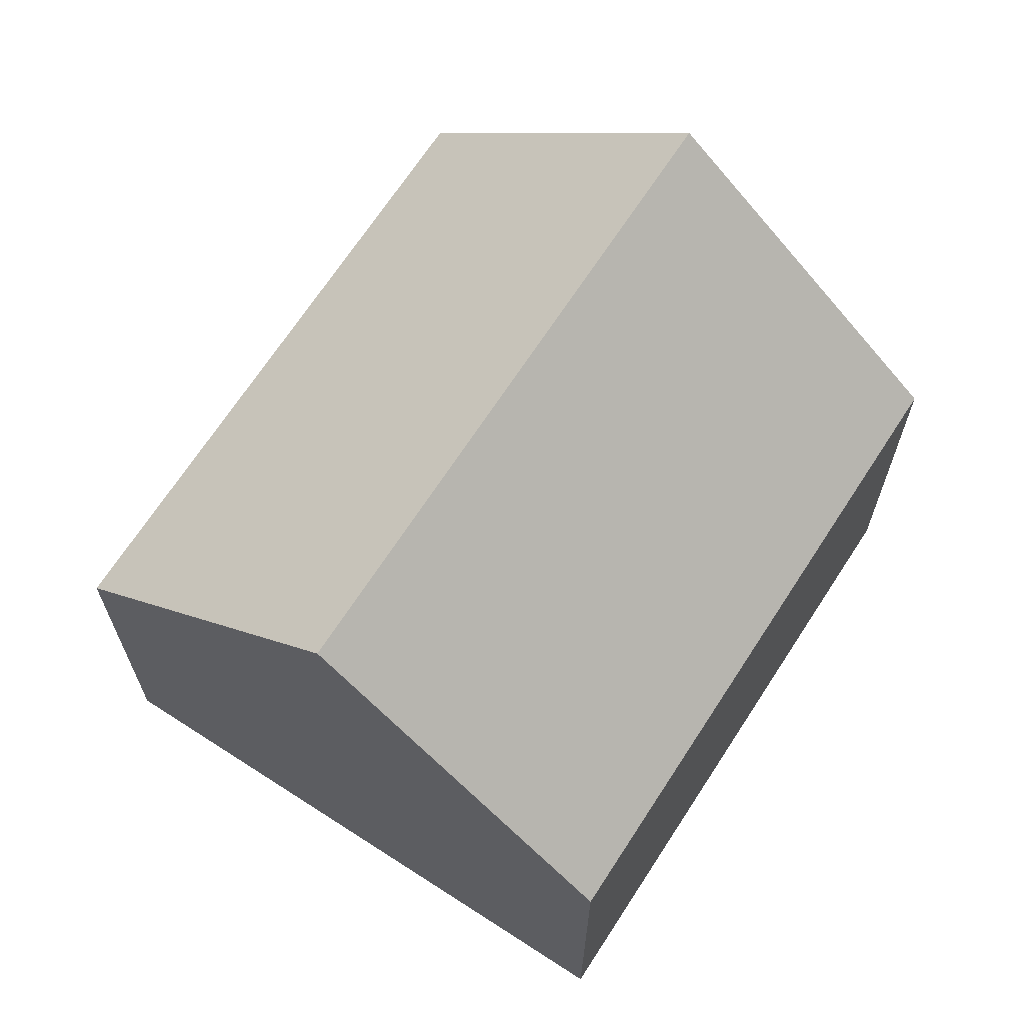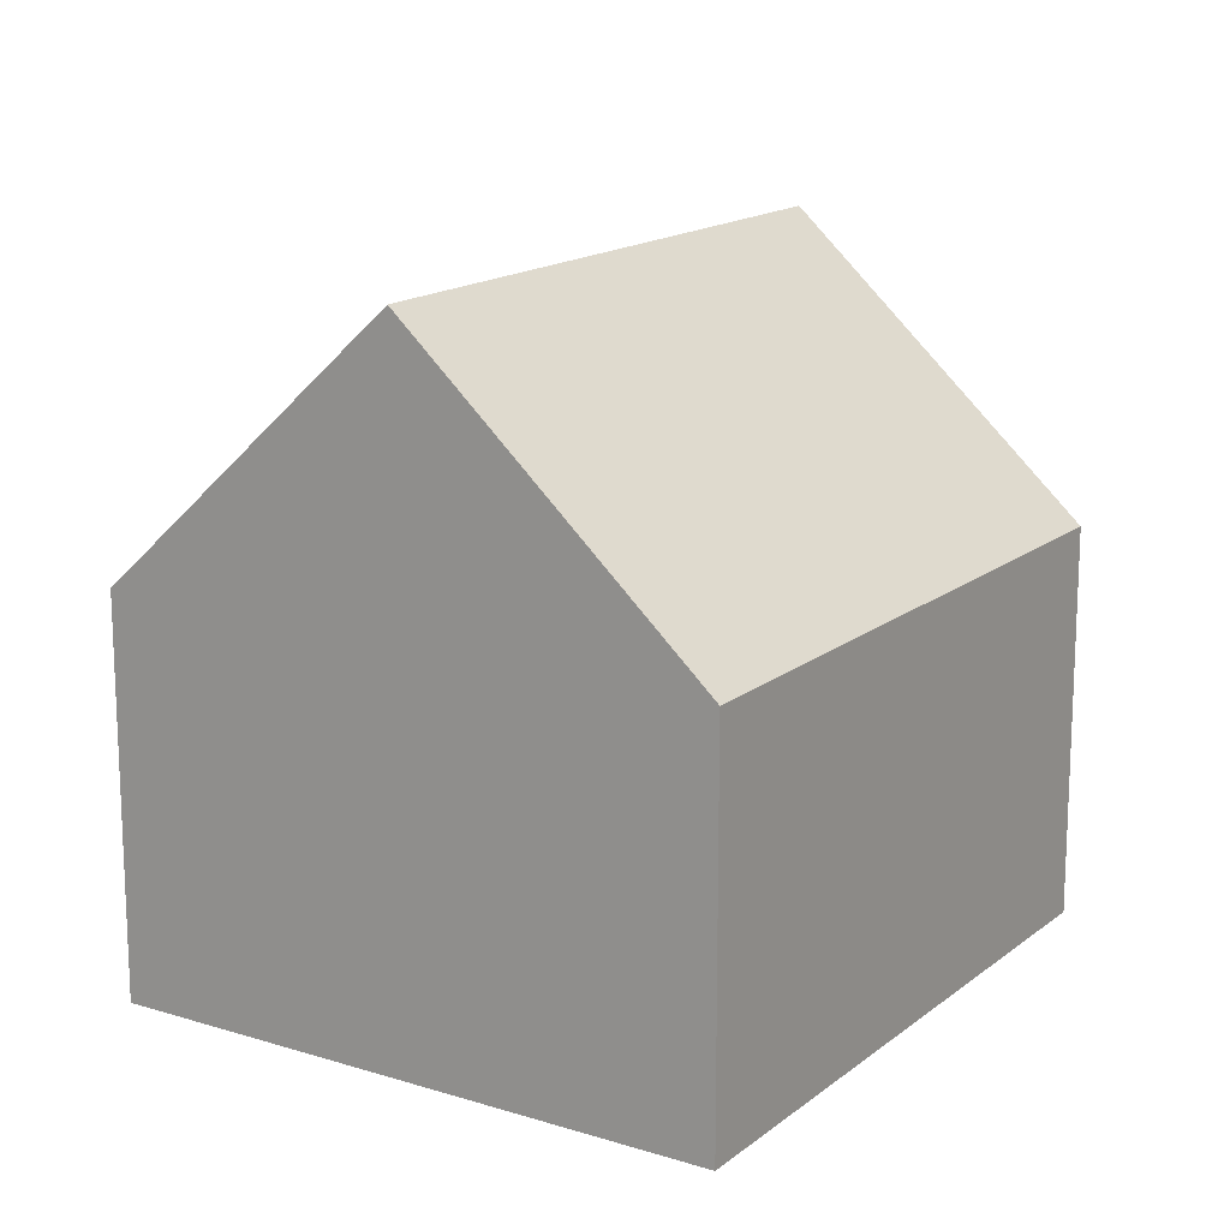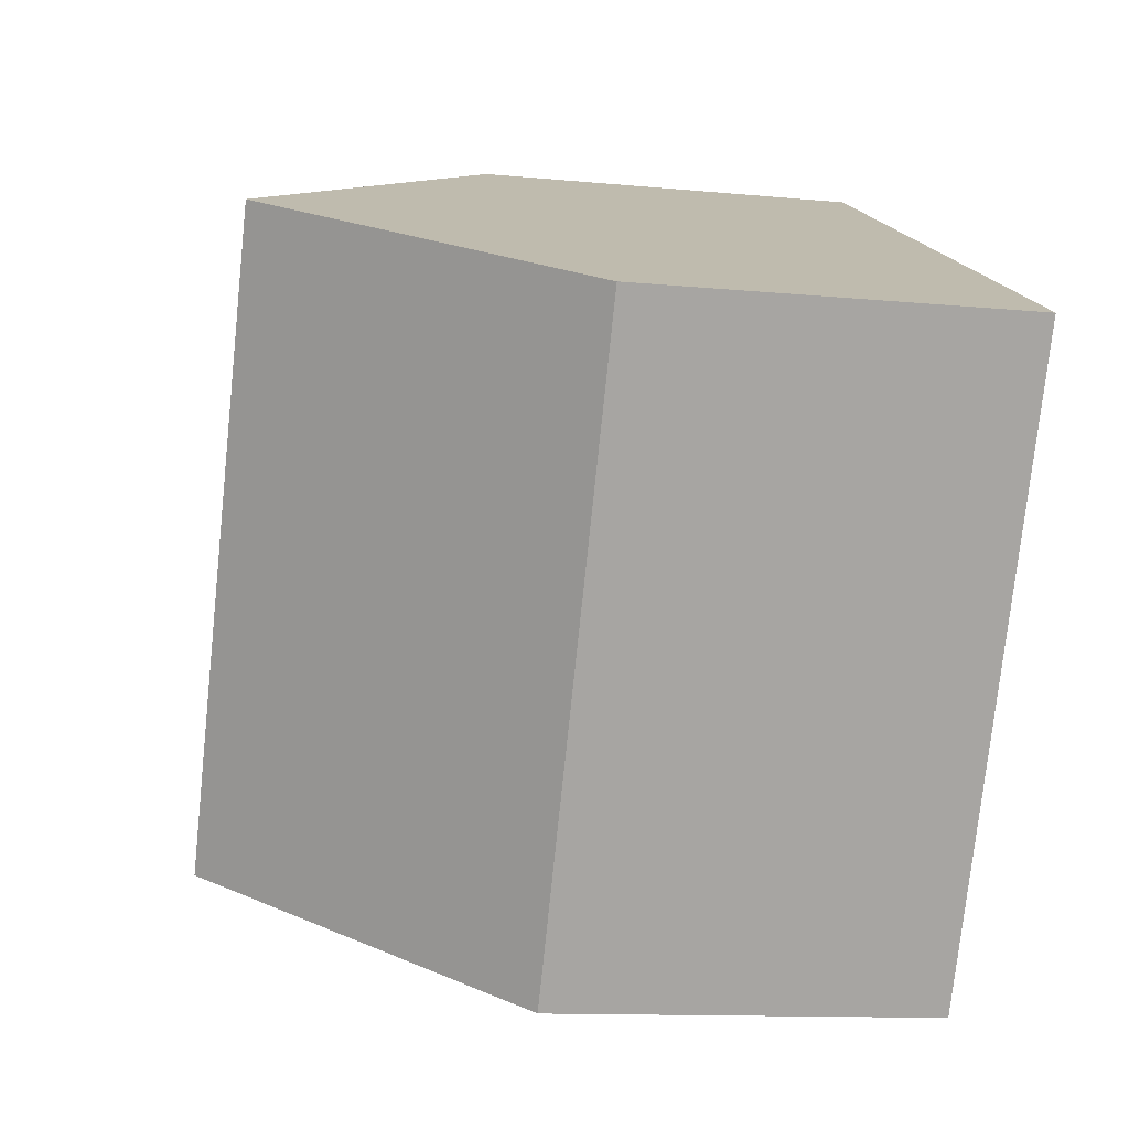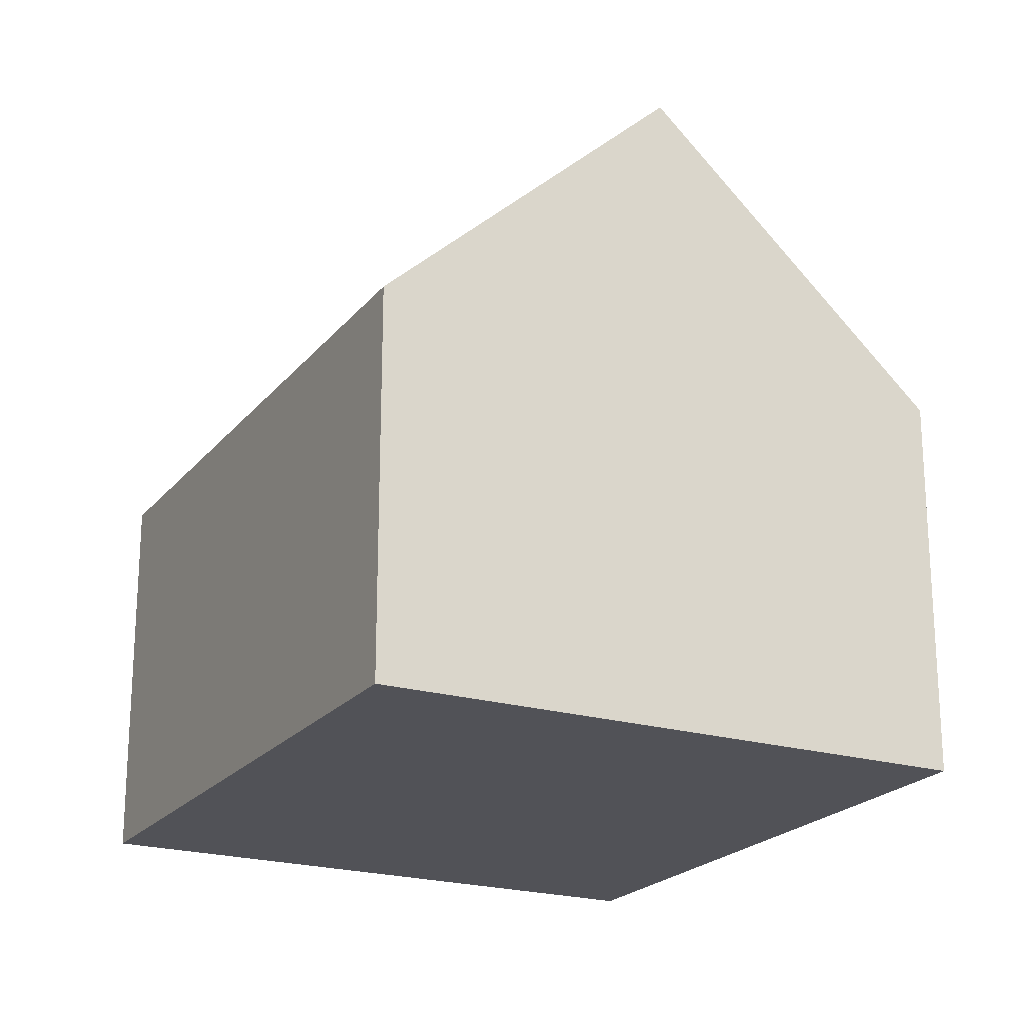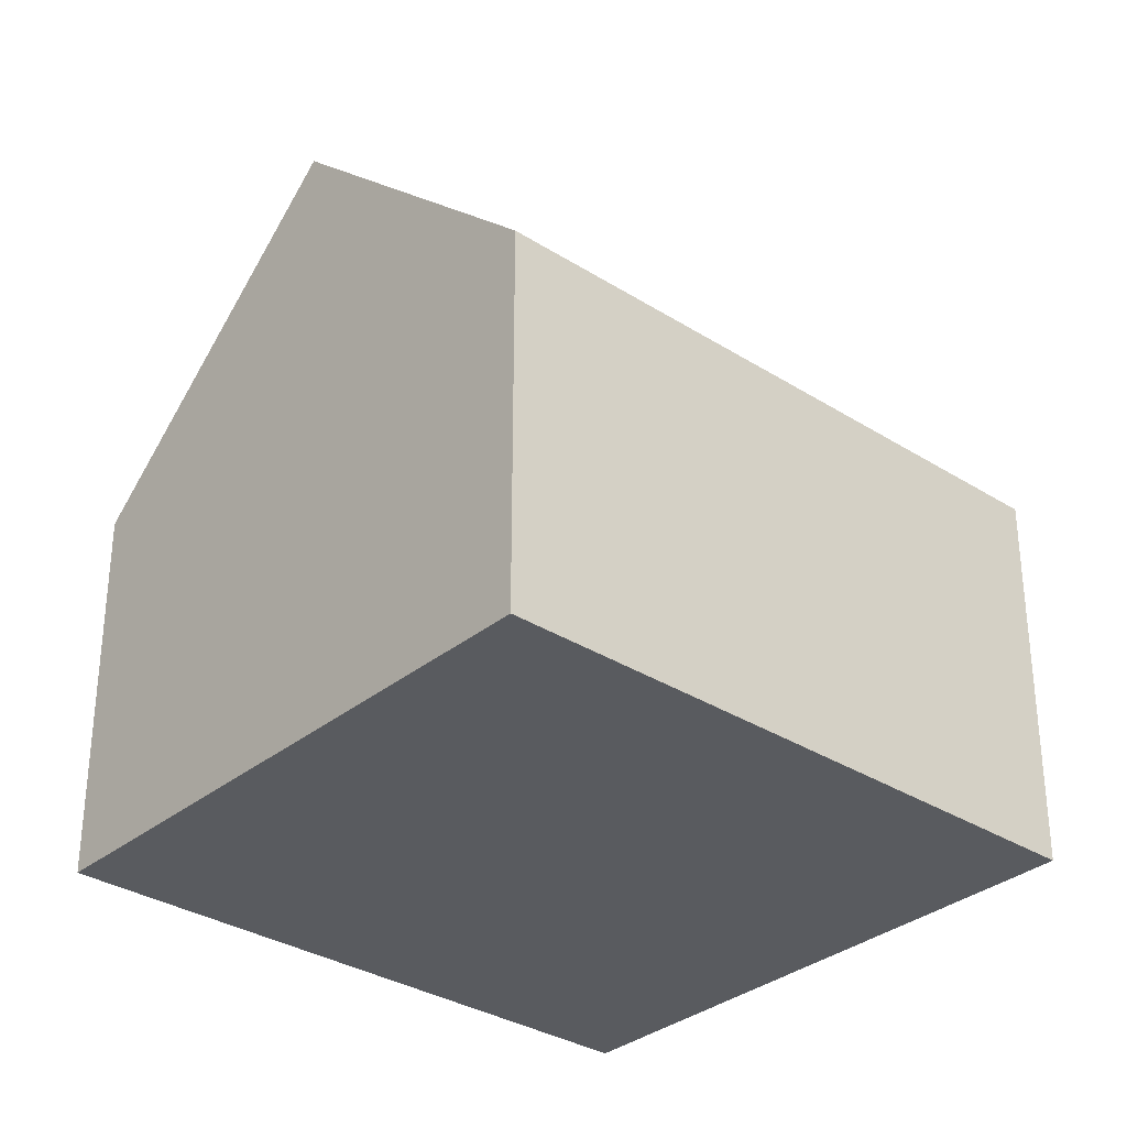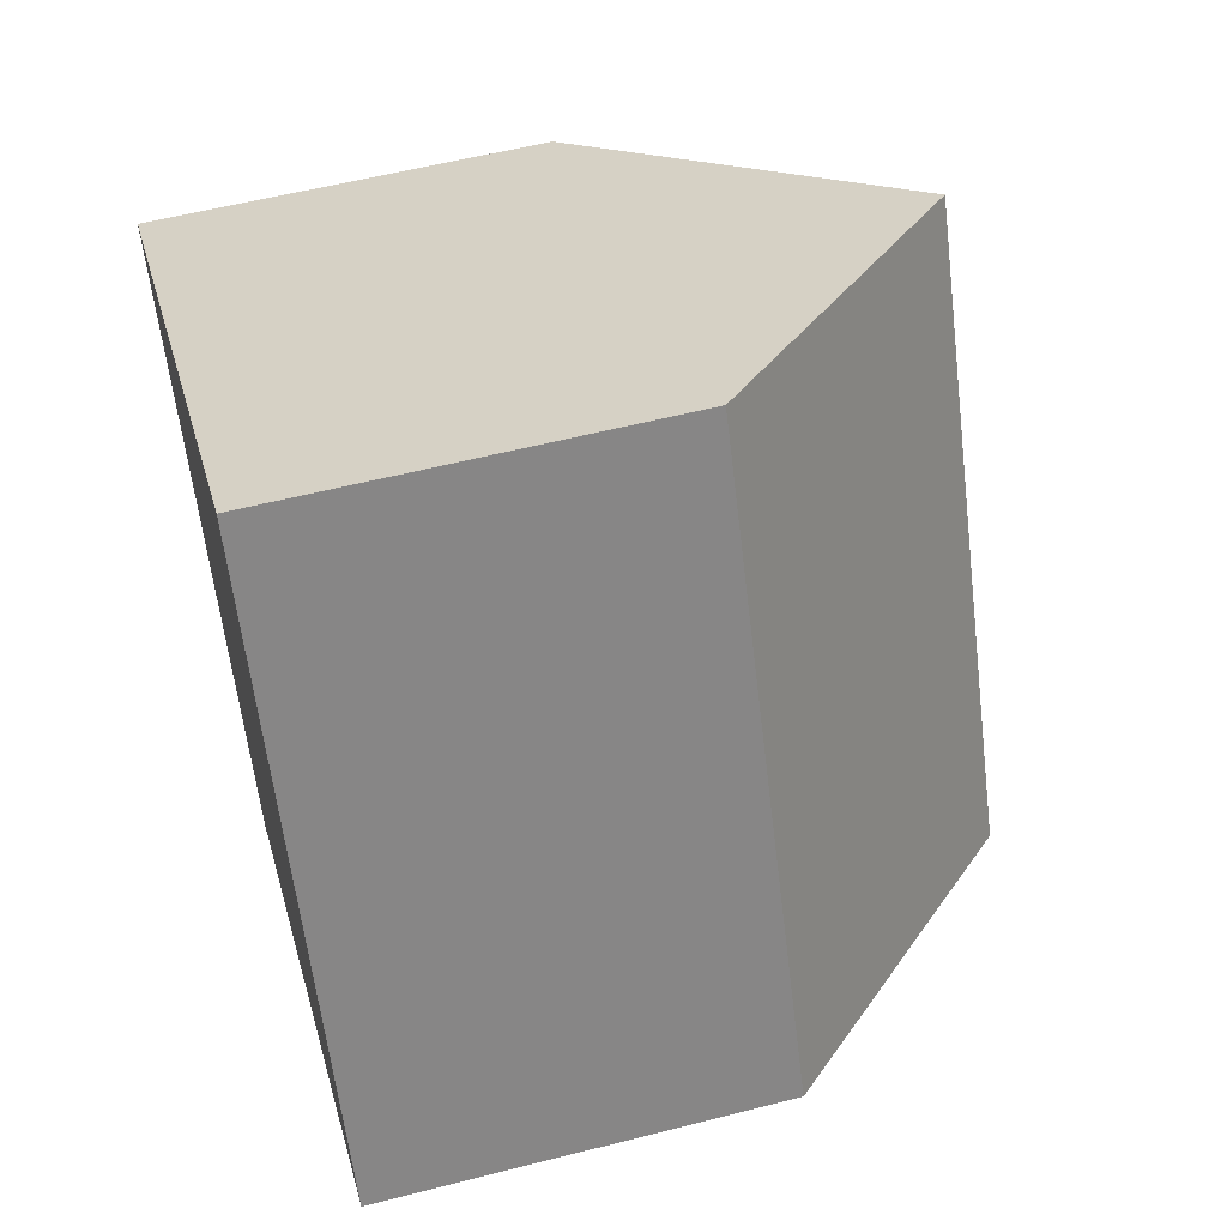
<metadata>
{"format":"obj","ext":"obj","renderer":"f3d","projection":"perspective","resolution":1024,"background":"white","views":[{"elev":67.9,"azim":5.5,"up":"+Y"},{"elev":15.9,"azim":5.4,"up":"+Y"},{"elev":-11.7,"azim":-103.2,"up":"+Z"},{"elev":-21.5,"azim":-55.1,"up":"+Y"},{"elev":-32.5,"azim":-158.8,"up":"+Y"},{"elev":56.2,"azim":75.0,"up":"+Z"}]}
</metadata>
<code>
v  8.657 10 -6.658
v  8.202 5.823 4.264
v  12.77 5.823 -4.544
v  4.098 10 2.13
v  0 5.83 3.57e-16
v  4.524 5.804 -8.782
v  0 0 0
v  4.524 5.377e-16 -8.782
v  4.098 -1.304e-16 2.13
v  8.202 -2.611e-16 4.264
v  12.77 2.782e-16 -4.544
v  8.657 4.077e-16 -6.658
g defaultobject
f 1 2 3
f 2 1 4
f 5 1 6
f 1 5 4
f 6 7 5
f 7 6 8
f 5 2 4
f 2 5 7
f 2 7 9
f 2 9 10
f 10 3 2
f 3 10 11
f 3 6 1
f 6 3 8
f 8 3 12
f 12 3 11
f 8 9 7
f 9 8 12
f 9 12 10
f 10 12 11

</code>
